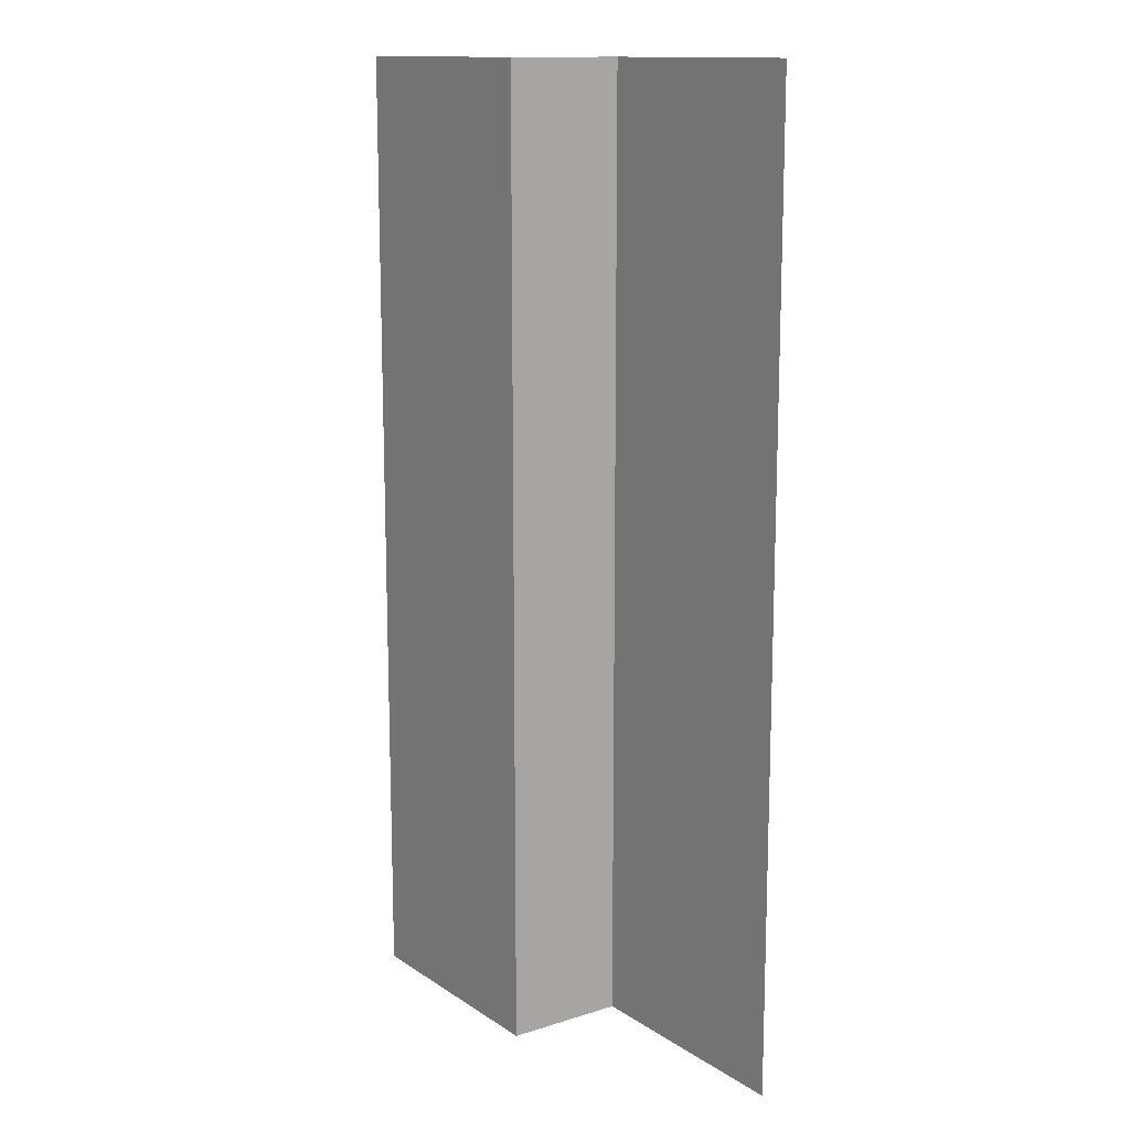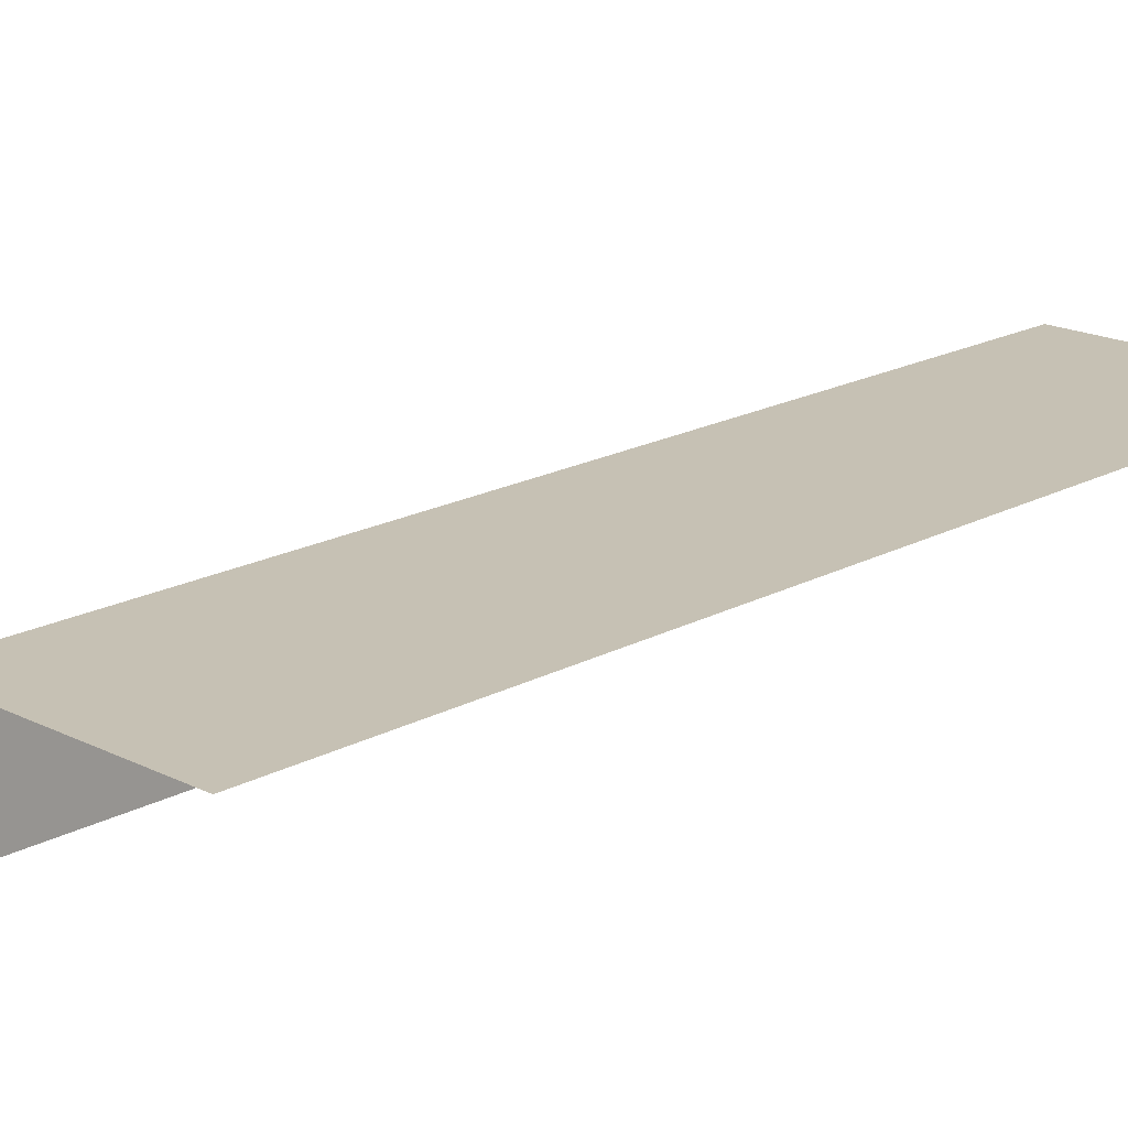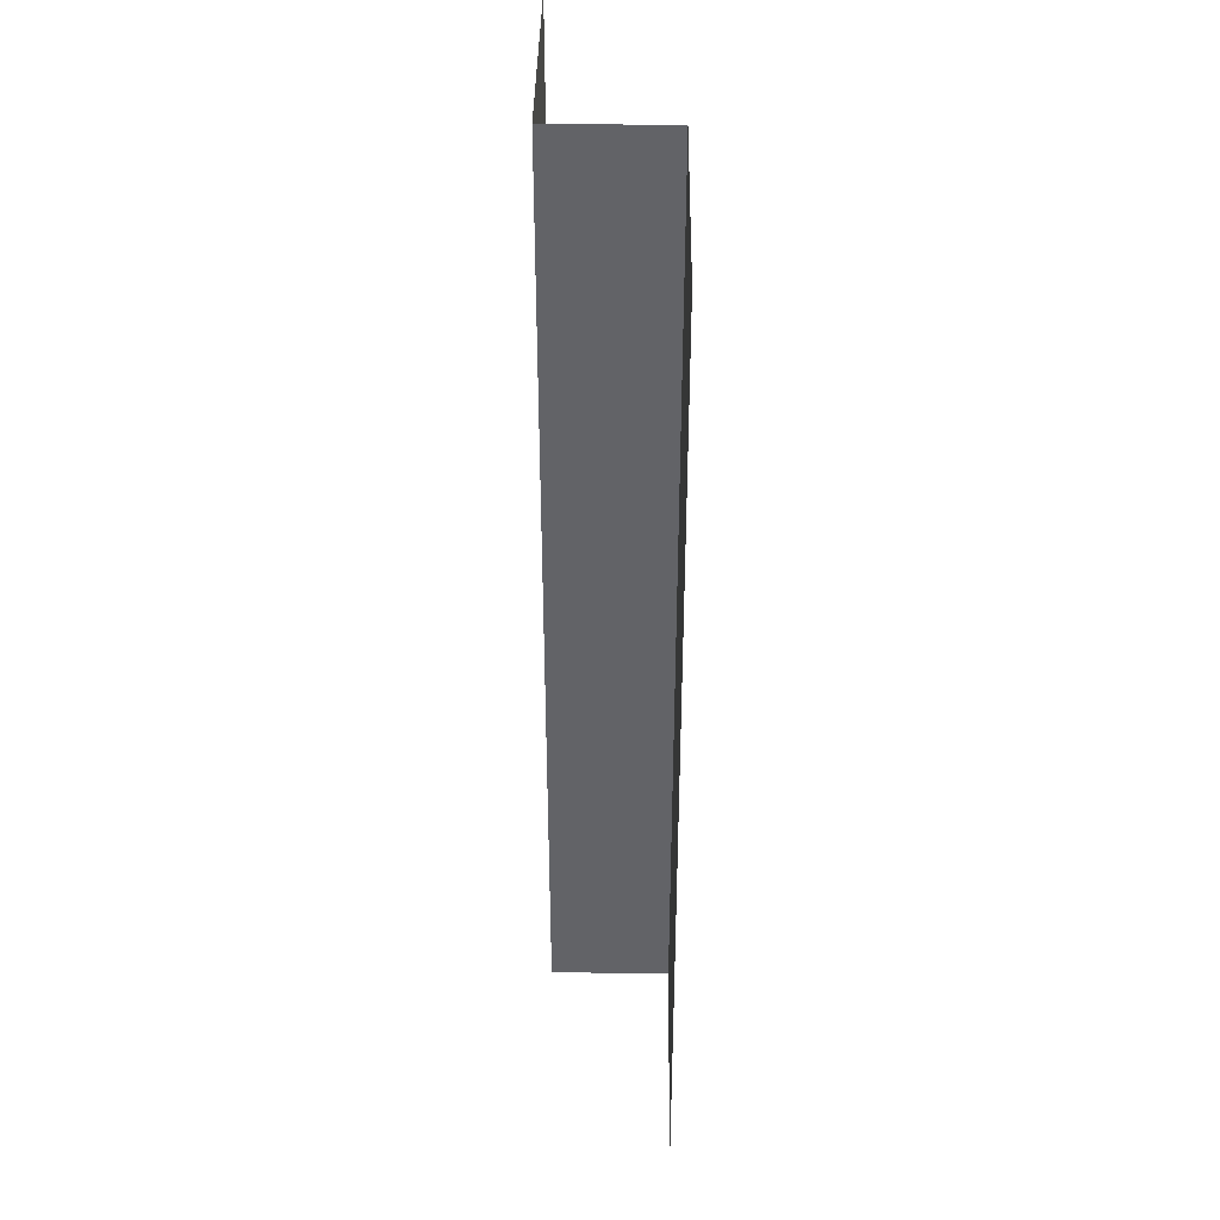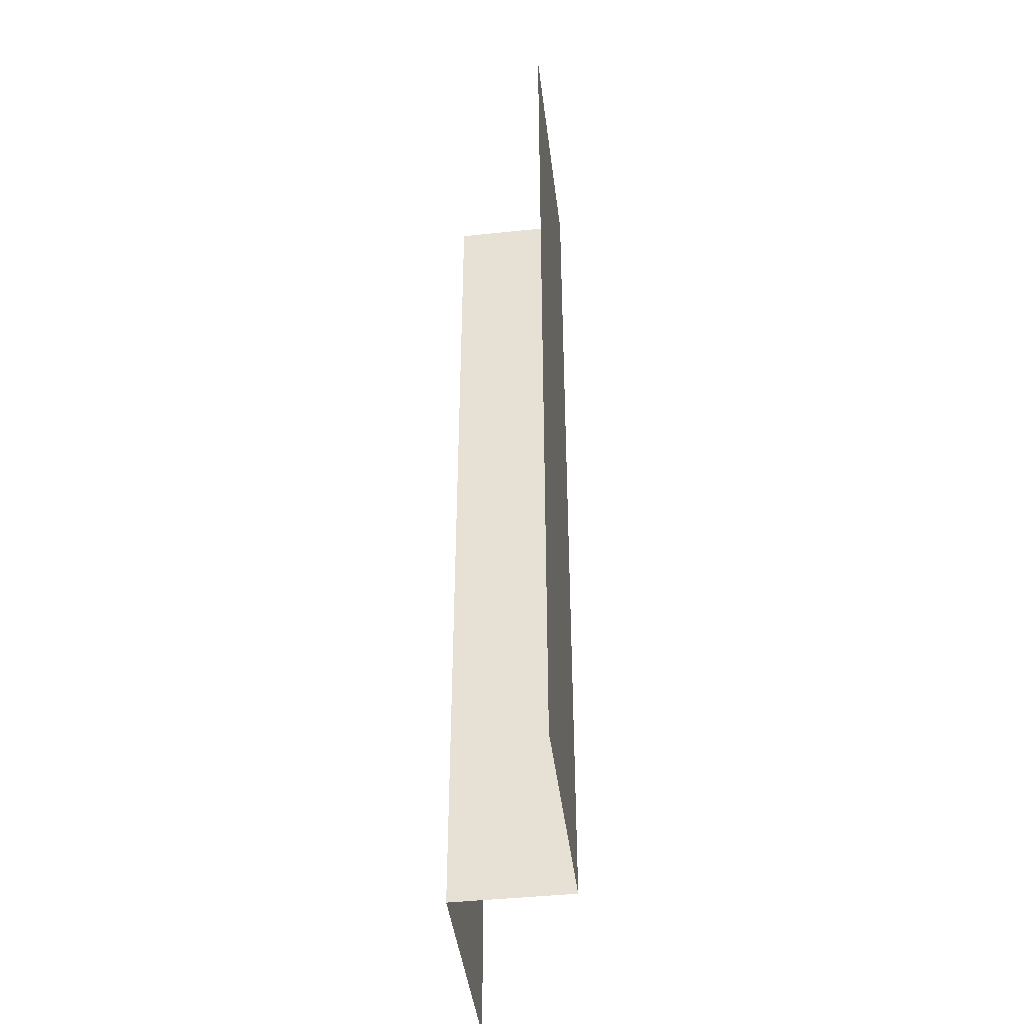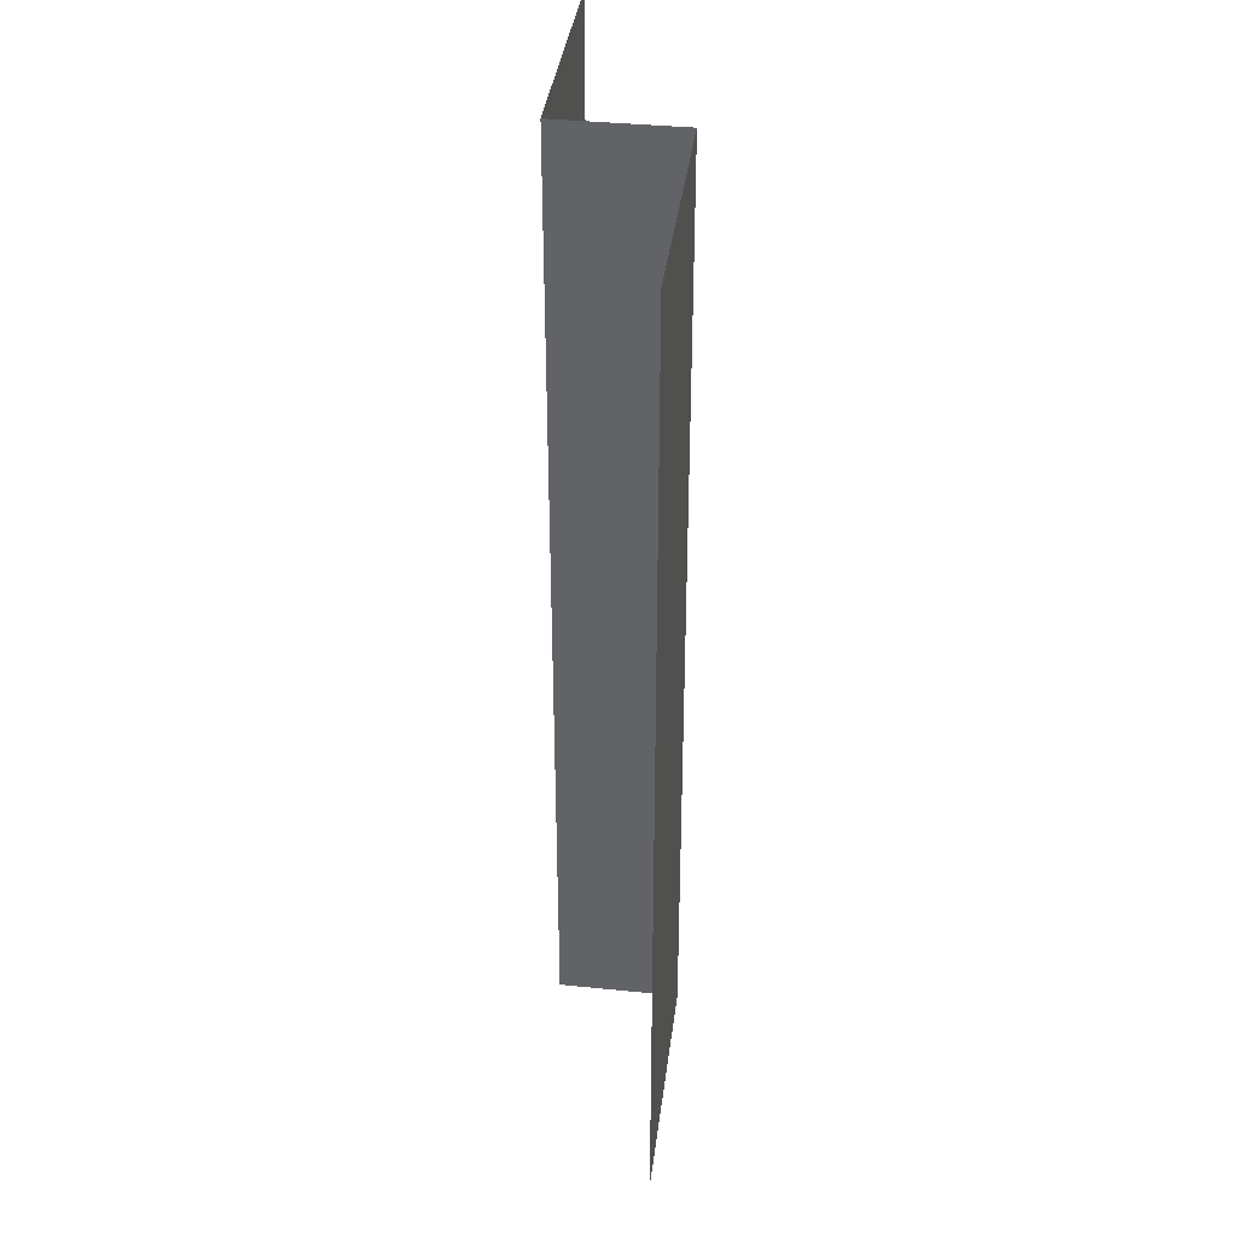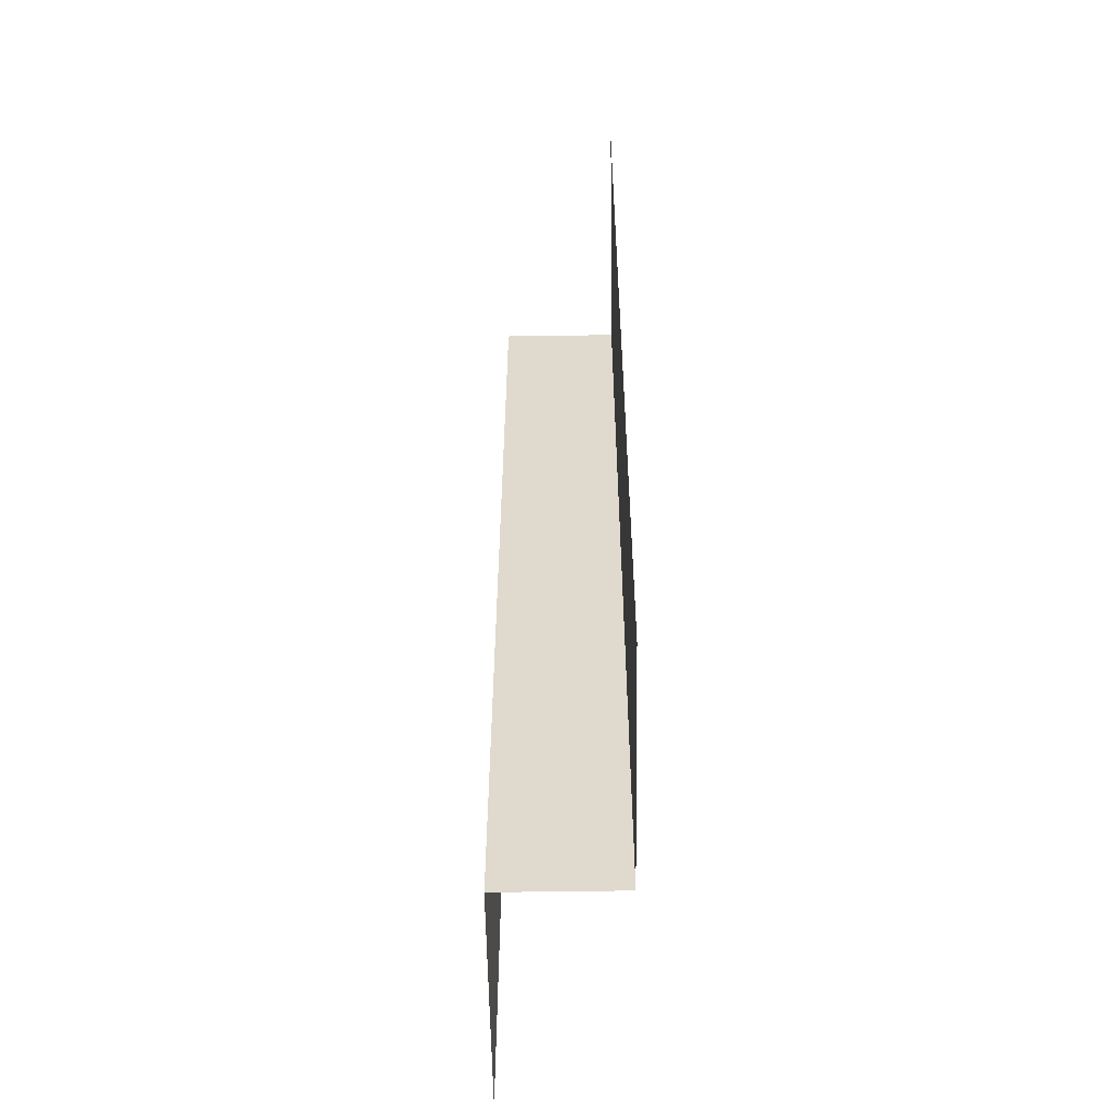
<metadata>
{"format":"obj","ext":"obj","renderer":"f3d","projection":"perspective","resolution":1024,"background":"white","views":[{"elev":13.6,"azim":-125.2,"up":"+Z"},{"elev":18.5,"azim":44.0,"up":"+Y"},{"elev":38.9,"azim":90.8,"up":"+Z"},{"elev":-43.5,"azim":97.1,"up":"+Z"},{"elev":38.3,"azim":97.3,"up":"+Z"},{"elev":-56.9,"azim":-89.1,"up":"+Z"}]}
</metadata>
<code>
o Cube
v 0.25 -0.000109 1
v 0.25 -0.000109 0
v 0.25 0.1249 1
v 0.25 0.1249 -0
v 0.5 0.1249 0
v 0.5 0.1249 1
v 0.25 -0.000109 1
v 0.25 -0.000109 0
v 0.25 -0.000109 1
v 0.25 -0.000109 0
v 0.25 -0.000109 1
v 0.25 -0.000109 0
v -0 -0.000109 1
v 0 -0.000109 0
f 3 6 5 4
f 1 3 4 2
f 1 2 8 7
f 7 8 10 9
f 9 10 12 11
f 11 12 14 13

</code>
